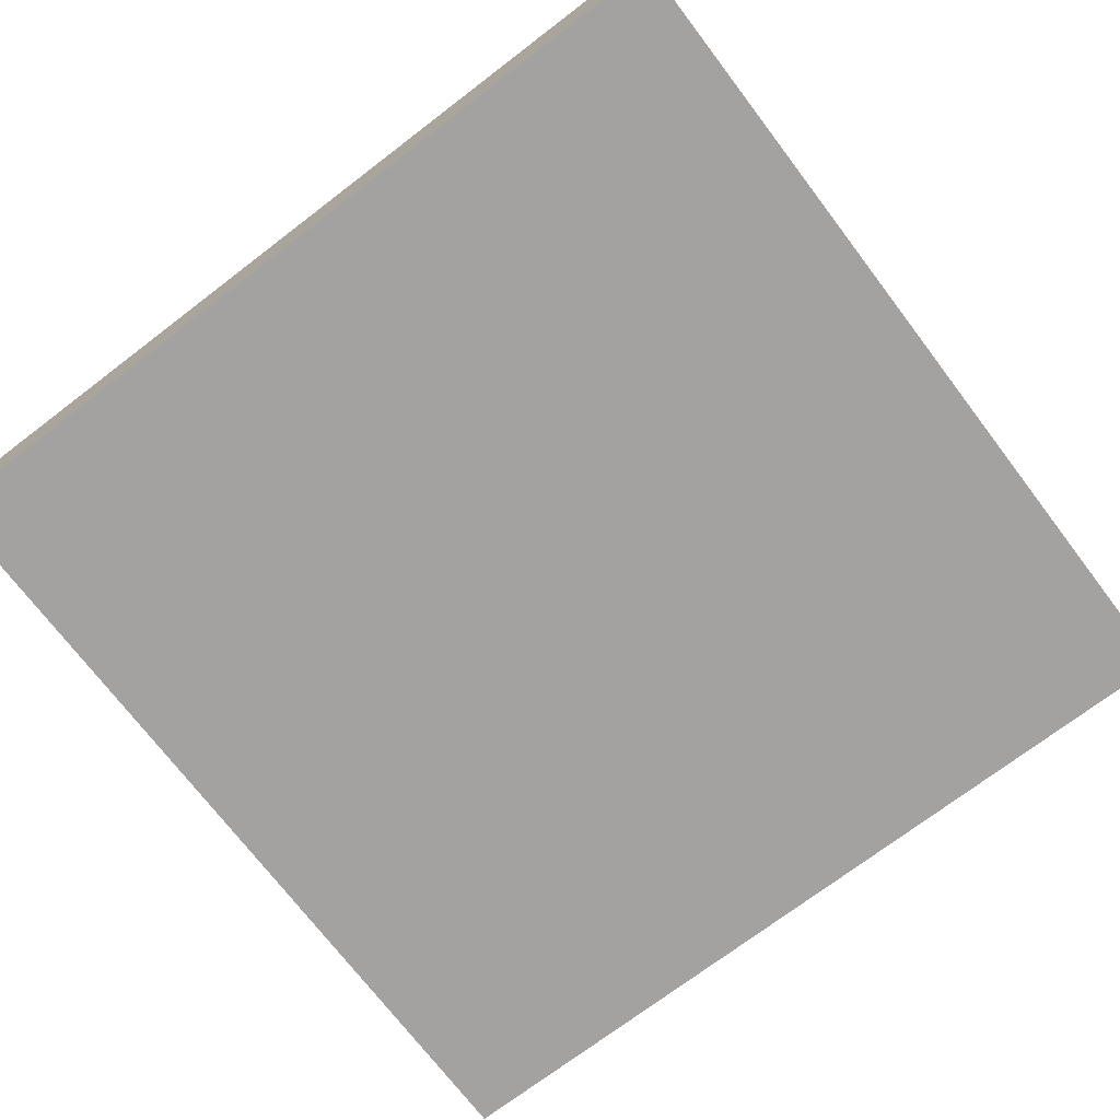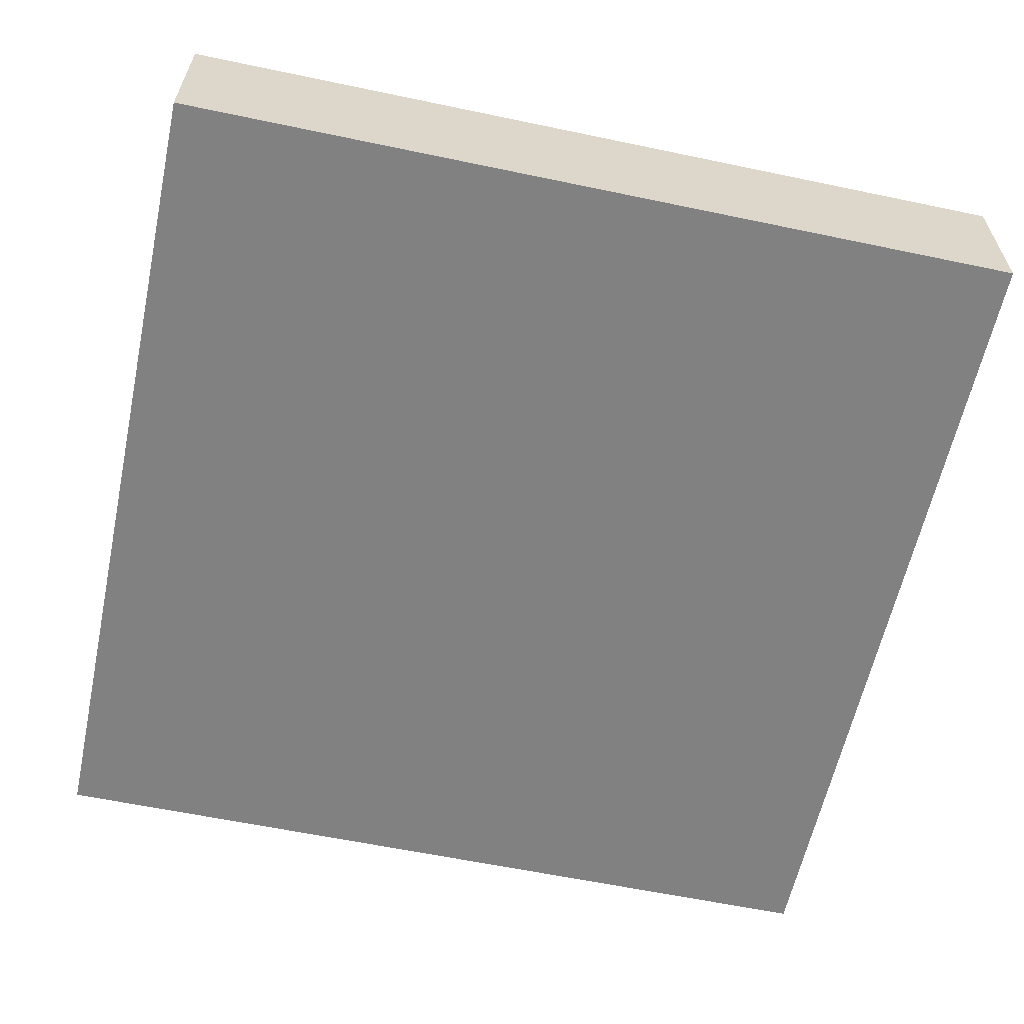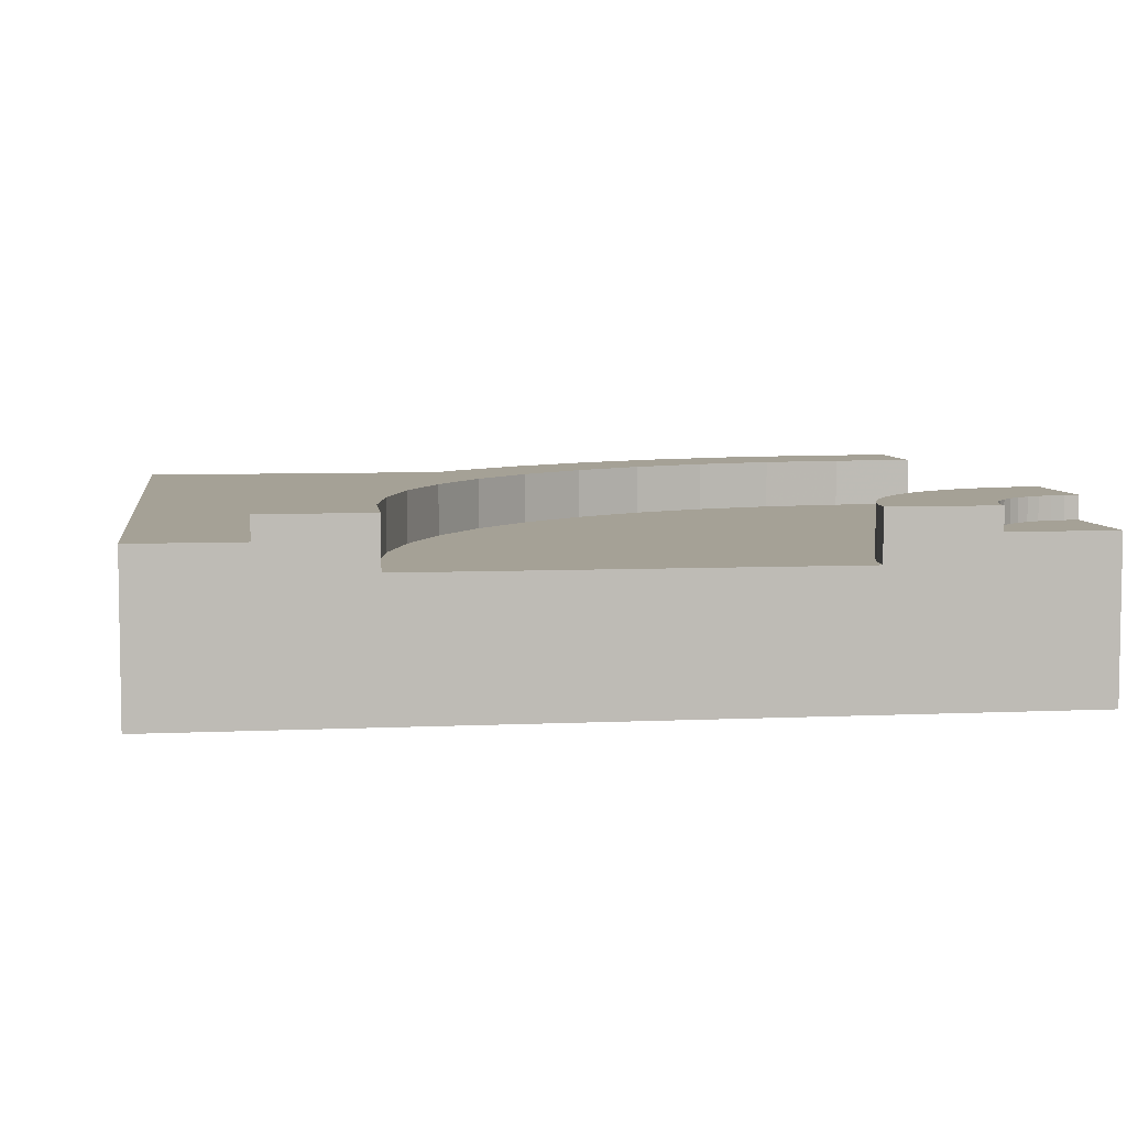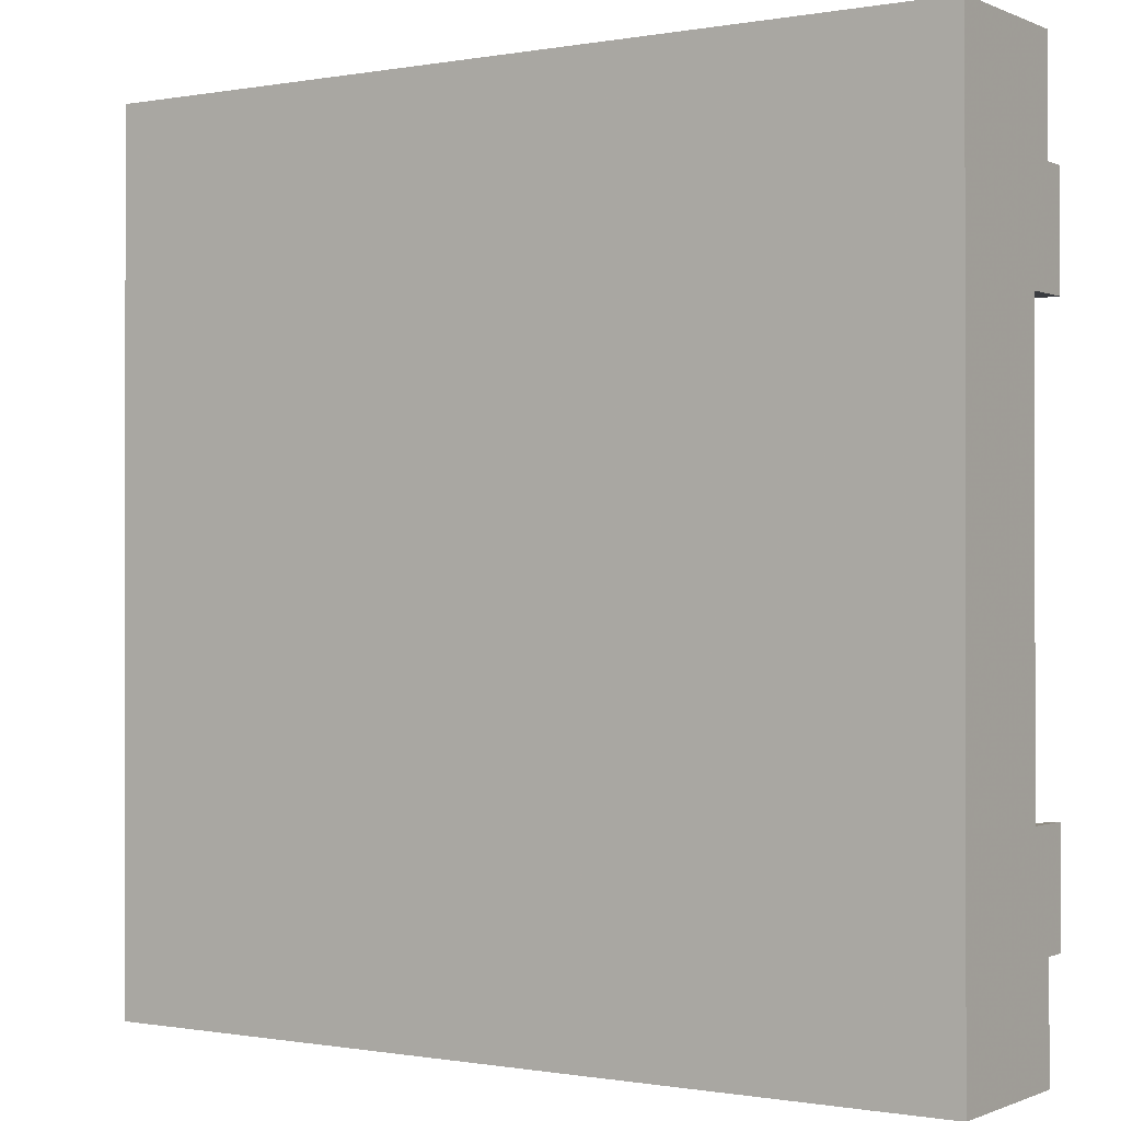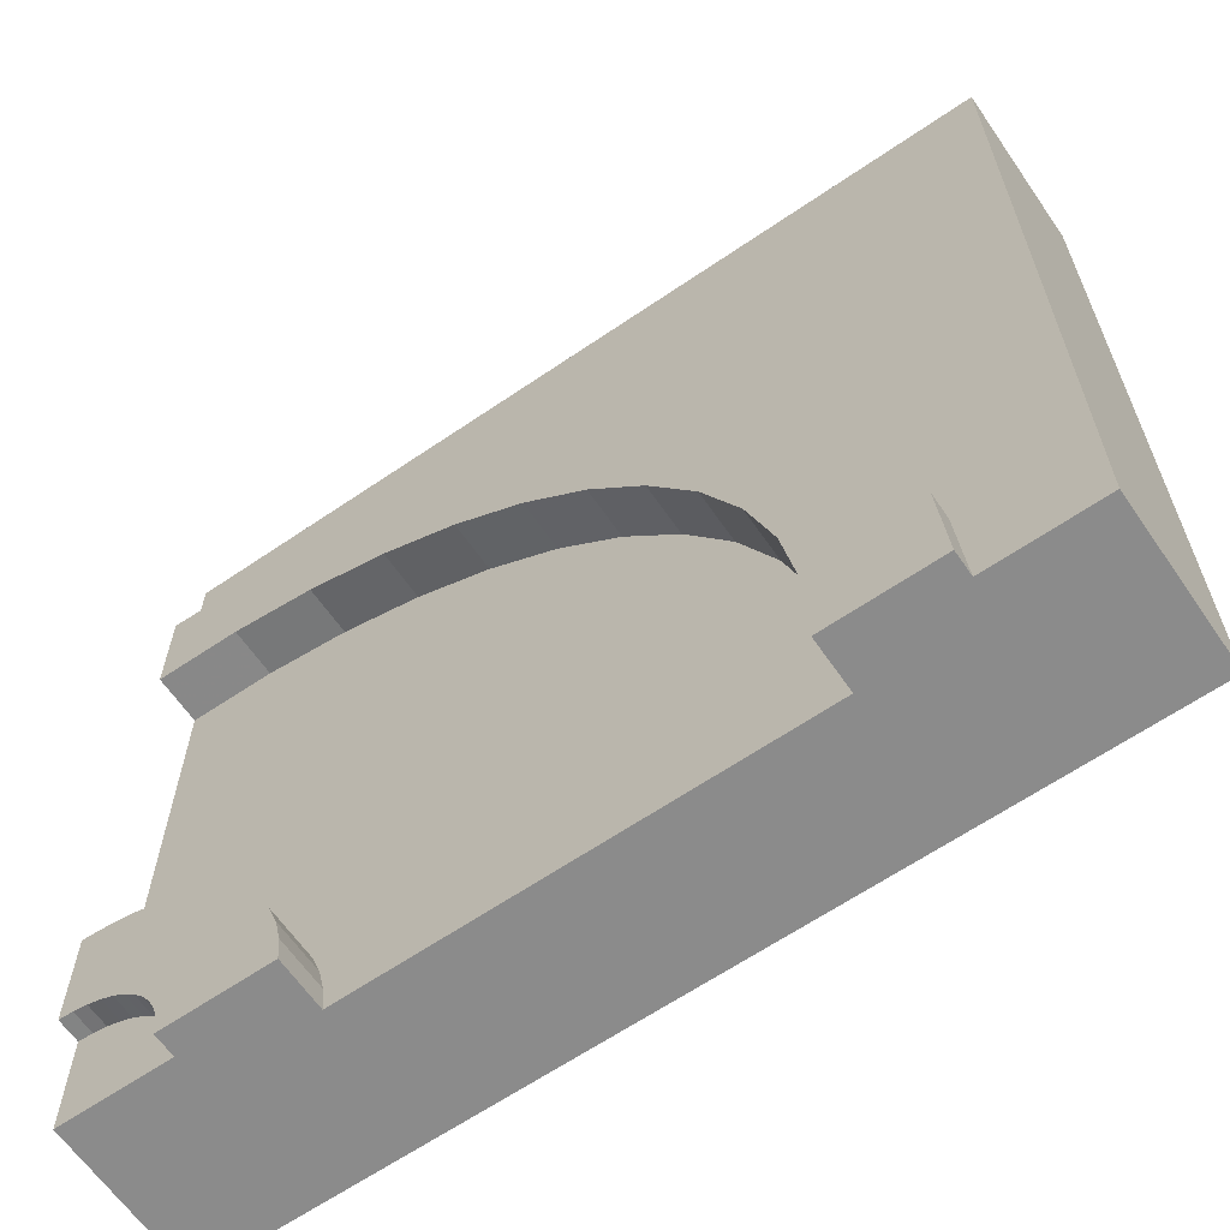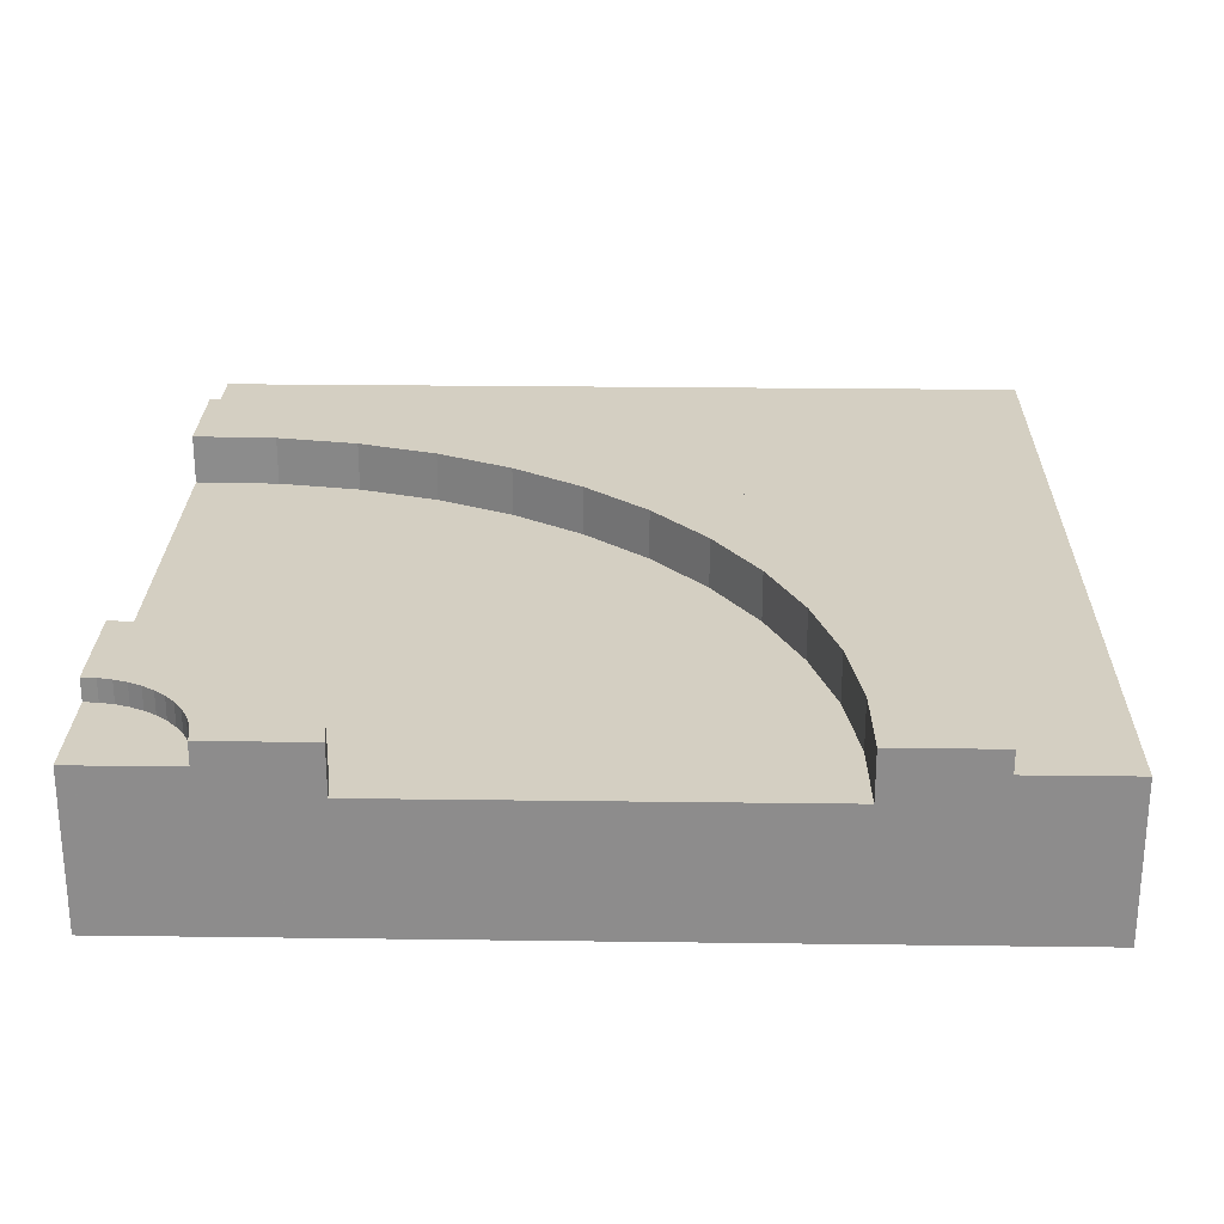
<metadata>
{"format":"obj","ext":"obj","renderer":"f3d","projection":"perspective","resolution":1024,"background":"white","views":[{"elev":-72.7,"azim":-52.7,"up":"+Y"},{"elev":-60.5,"azim":-102.1,"up":"+Y"},{"elev":6.0,"azim":81.8,"up":"+Y"},{"elev":-0.5,"azim":33.5,"up":"+Z"},{"elev":-63.8,"azim":-145.4,"up":"+Z"},{"elev":25.5,"azim":-178.8,"up":"+Y"}]}
</metadata>
<code>
v 1 0 0.75
v 1 0 0.25
v 1 0.1517 0.25
v 1 0.1517 0.75
v 0.875 0 0
v 1 0 0
v 1 0 0.125
v 1 0 0.875
v 1 0 1
v 0 0 1
v 0 0 0
v 0.125 0 0
v 0.25 0 0
v 0.75 0 0
v 0.875 0.1833 0
v 1 0.1833 0
v 0.875 0.21 0
v 0.75 0.1517 0
v 0.75 0.21 0
v 0.8761 0.1833 0.01632
v 0.8761 0.21 0.01632
v 0.8793 0.1833 0.03235
v 0.8845 0.1833 0.04784
v 0.8918 0.1833 0.0625
v 0.9008 0.1833 0.0761
v 0.9116 0.1833 0.08839
v 0.9239 0.1833 0.09917
v 0.9375 0.1833 0.1082
v 0.9522 0.1833 0.1155
v 0.9677 0.1833 0.1207
v 0.9837 0.1833 0.1239
v 1 0.1833 0.125
v 0.8793 0.21 0.03235
v 1 0.21 0.25
v 1 0.21 0.125
v 0.9837 0.21 0.1239
v 0.9677 0.21 0.1207
v 0.9522 0.21 0.1155
v 0.9375 0.21 0.1082
v 0.9239 0.21 0.09917
v 0.9116 0.21 0.08839
v 0.9008 0.21 0.0761
v 0.8918 0.21 0.0625
v 0.8845 0.21 0.04784
v 0.753 0.21 0.03229
v 0.7601 0.21 0.06394
v 0.7711 0.21 0.09445
v 0.7858 0.21 0.1234
v 0.8041 0.21 0.1502
v 0.8255 0.21 0.1745
v 0.8498 0.21 0.1959
v 0.8767 0.21 0.2142
v 0.9055 0.21 0.2289
v 0.9361 0.21 0.2399
v 0.9677 0.21 0.247
v 0.9677 0.1517 0.247
v 0.9361 0.1517 0.2399
v 0.9055 0.1517 0.2289
v 0.8767 0.1517 0.2142
v 0.8498 0.1517 0.1959
v 0.8255 0.1517 0.1745
v 0.8041 0.1517 0.1502
v 0.7858 0.1517 0.1234
v 0.7711 0.1517 0.09445
v 0.7601 0.1517 0.06394
v 0.753 0.1517 0.03229
v 0.25 0.1517 0
v 0.2523 0.1517 0.09936
v 0.2683 0.1517 0.1975
v 0.2977 0.1517 0.2924
v 0.3399 0.1517 0.3824
v 0.3941 0.1517 0.4657
v 0.4594 0.1517 0.5406
v 0.5343 0.1517 0.6059
v 0.6176 0.1517 0.6601
v 0.7076 0.1517 0.7024
v 0.8025 0.1517 0.7317
v 0.9006 0.1517 0.7477
v 0.125 0.1833 0
v 0.125 0.21 0
v 0.25 0.21 0
v 0 0.1833 0
v 1 0.1833 1
v 1 0.1833 0.875
v 0.8858 0.1833 0.8675
v 0.7735 0.1833 0.8452
v 0.6652 0.1833 0.8084
v 0.5625 0.1833 0.7578
v 0.4673 0.1833 0.6942
v 0.3813 0.1833 0.6187
v 0.3058 0.1833 0.5327
v 0.2422 0.1833 0.4375
v 0.1916 0.1833 0.3348
v 0.1548 0.1833 0.2265
v 0.1325 0.1833 0.1142
v 0 0.1833 1
v 1 0.21 0.875
v 1 0.21 0.75
v 0.8858 0.21 0.8675
v 0.1325 0.21 0.1142
v 0.1548 0.21 0.2265
v 0.1916 0.21 0.3348
v 0.2422 0.21 0.4375
v 0.3058 0.21 0.5327
v 0.3813 0.21 0.6187
v 0.4673 0.21 0.6942
v 0.5625 0.21 0.7578
v 0.6652 0.21 0.8084
v 0.7735 0.21 0.8452
v 0.9006 0.21 0.7477
v 0.8025 0.21 0.7317
v 0.7076 0.21 0.7024
v 0.6176 0.21 0.6601
v 0.5343 0.21 0.6059
v 0.4594 0.21 0.5406
v 0.3941 0.21 0.4657
v 0.3399 0.21 0.3824
v 0.2977 0.21 0.2924
v 0.2683 0.21 0.1975
v 0.2523 0.21 0.09936
g Mesh1 Group1 Model
f 2 4 1
f 2 3 4
f 10 13 14
f 10 14 5
f 10 5 6
f 10 6 7
f 10 7 2
f 10 2 1
f 10 1 8
f 10 8 9
f 10 12 13
f 10 11 12
f 5 16 6
f 5 15 16
f 5 14 18
f 5 18 15
f 19 17 15
f 19 15 18
f 15 21 20
f 15 17 21
f 32 30 31
f 16 15 20
f 16 20 22
f 16 22 23
f 16 23 24
f 16 24 25
f 16 25 26
f 16 26 27
f 16 27 28
f 16 28 29
f 16 29 30
f 16 30 32
f 20 33 22
f 20 21 33
f 36 34 35
f 34 36 37
f 34 37 55
f 38 55 37
f 55 38 39
f 55 39 54
f 40 54 39
f 54 40 41
f 54 41 42
f 54 42 53
f 43 53 42
f 53 43 44
f 53 44 33
f 53 33 21
f 21 17 52
f 53 21 52
f 19 45 46
f 19 46 47
f 19 47 48
f 19 48 49
f 19 49 50
f 19 50 51
f 19 51 52
f 19 52 17
f 7 3 2
f 32 3 7
f 32 34 3
f 32 35 34
f 32 6 16
f 32 7 6
f 31 35 32
f 31 36 35
f 30 36 31
f 30 37 36
f 29 37 30
f 29 38 37
f 28 38 29
f 28 39 38
f 27 39 28
f 27 40 39
f 26 40 27
f 26 41 40
f 25 41 26
f 25 42 41
f 24 42 25
f 24 43 42
f 23 43 24
f 23 44 43
f 22 44 23
f 22 33 44
f 56 34 55
f 56 3 34
f 57 55 54
f 57 56 55
f 58 54 53
f 58 57 54
f 59 53 52
f 59 58 53
f 60 52 51
f 60 59 52
f 61 51 50
f 61 60 51
f 62 50 49
f 62 61 50
f 63 49 48
f 63 62 49
f 64 48 47
f 64 63 48
f 65 47 46
f 65 64 47
f 66 46 45
f 66 65 46
f 18 45 19
f 18 66 45
f 67 68 69
f 67 69 70
f 67 70 71
f 67 71 72
f 67 72 73
f 67 73 74
f 67 74 75
f 67 75 76
f 67 76 18
f 77 63 64
f 77 64 65
f 77 65 66
f 77 66 18
f 77 18 76
f 77 62 63
f 78 59 60
f 78 60 61
f 78 61 62
f 78 62 77
f 78 58 59
f 4 3 56
f 4 56 57
f 4 57 58
f 4 58 78
f 13 18 14
f 13 67 18
f 12 67 13
f 79 67 12
f 79 81 67
f 79 80 81
f 79 11 82
f 79 12 11
f 85 83 84
f 83 85 86
f 83 86 87
f 83 87 88
f 95 79 82
f 94 95 82
f 93 94 82
f 92 93 82
f 92 82 96
f 91 92 96
f 90 91 96
f 89 90 96
f 88 89 96
f 83 88 96
f 8 83 9
f 8 84 83
f 8 1 4
f 8 4 84
f 98 97 84
f 98 84 4
f 84 99 85
f 84 97 99
f 100 81 80
f 100 120 81
f 101 120 100
f 101 119 120
f 102 119 101
f 102 118 119
f 103 118 102
f 103 117 118
f 104 116 117
f 104 117 103
f 104 115 116
f 105 115 104
f 105 114 115
f 106 114 105
f 106 113 114
f 107 113 106
f 107 112 113
f 108 112 107
f 108 111 112
f 109 110 111
f 109 111 108
f 109 98 110
f 99 98 109
f 99 97 98
f 95 80 79
f 95 100 80
f 94 100 95
f 94 101 100
f 93 101 94
f 93 102 101
f 92 102 93
f 92 103 102
f 91 103 92
f 91 104 103
f 90 104 91
f 90 105 104
f 89 105 90
f 89 106 105
f 88 106 89
f 88 107 106
f 87 107 88
f 87 108 107
f 86 108 87
f 86 109 108
f 85 109 86
f 85 99 109
f 78 98 4
f 78 110 98
f 77 110 78
f 77 111 110
f 76 111 77
f 76 112 111
f 75 112 76
f 75 113 112
f 74 113 75
f 74 114 113
f 73 114 74
f 73 115 114
f 72 115 73
f 72 116 115
f 71 116 72
f 71 117 116
f 70 117 71
f 70 118 117
f 69 118 70
f 69 119 118
f 68 119 69
f 68 120 119
f 67 120 68
f 67 81 120
f 9 96 10
f 9 83 96
f 10 82 11
f 10 96 82

</code>
